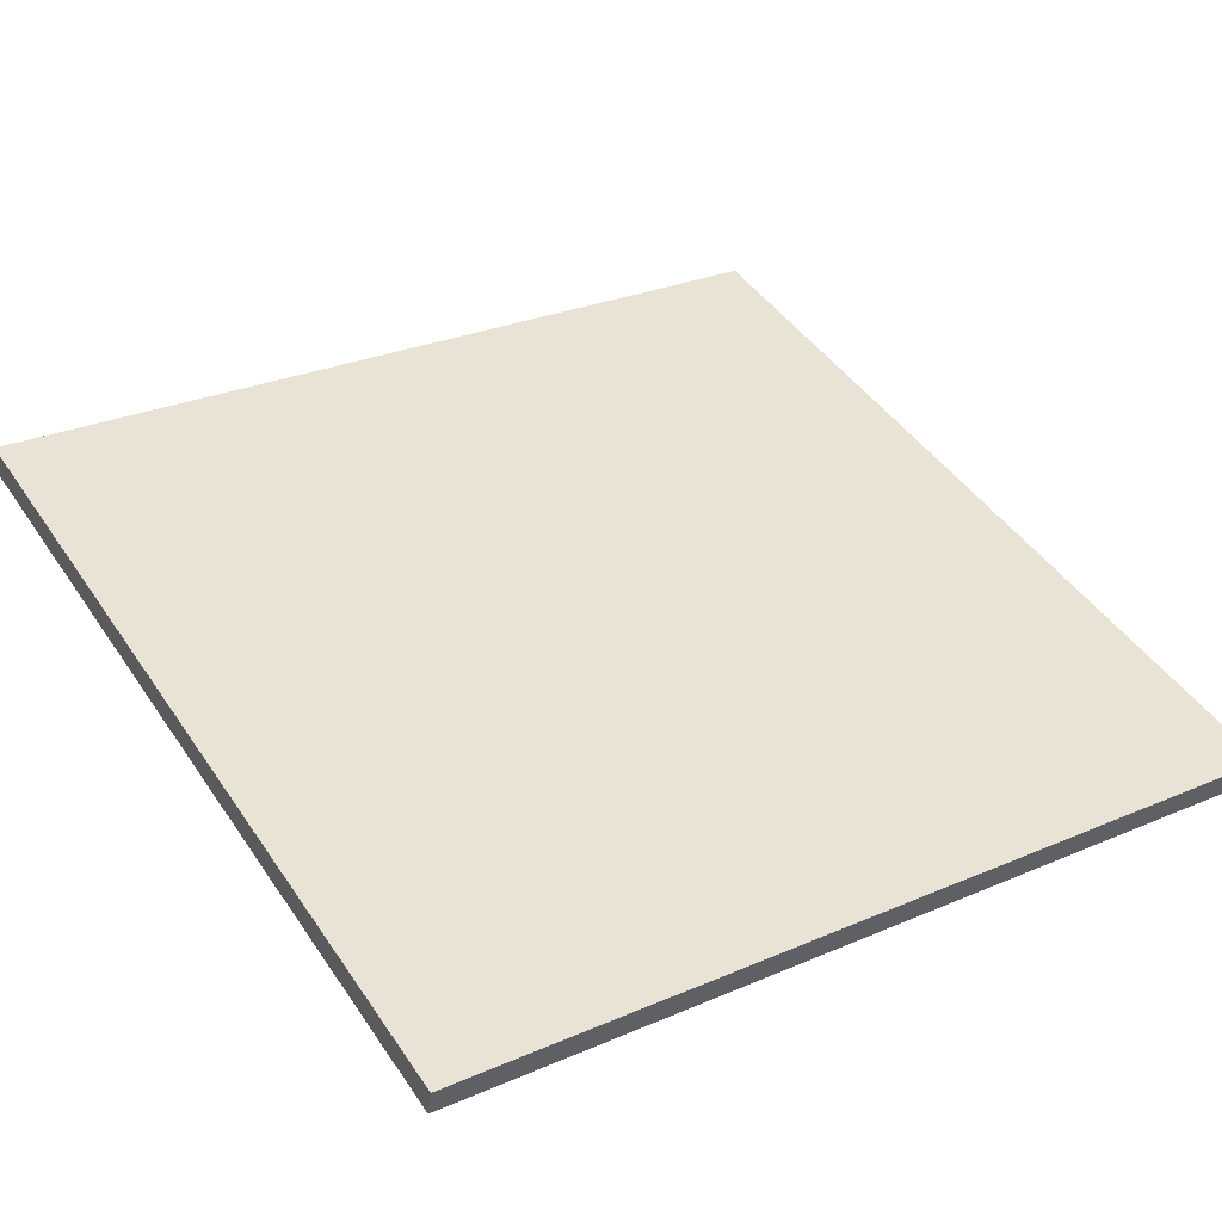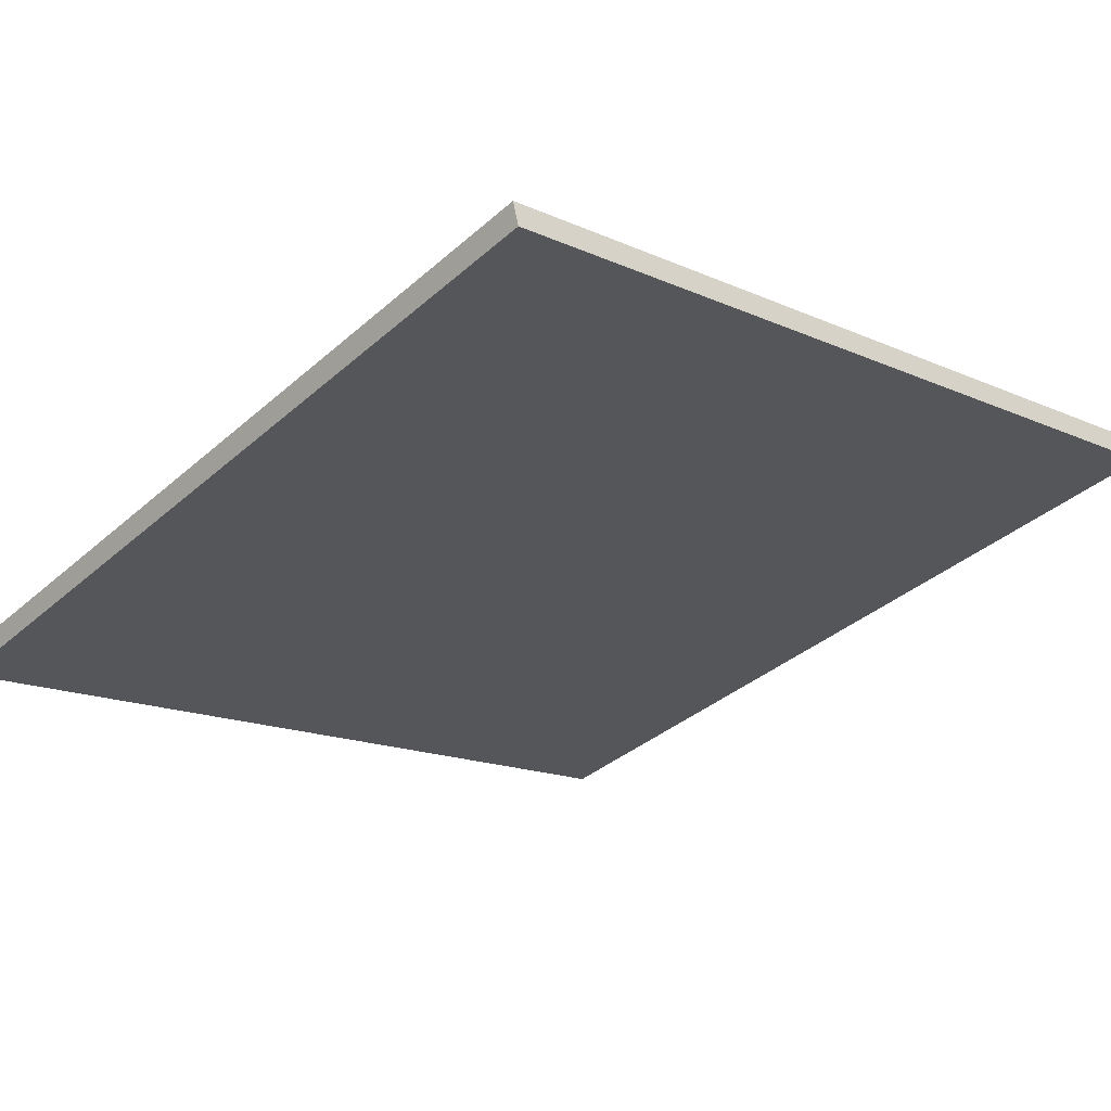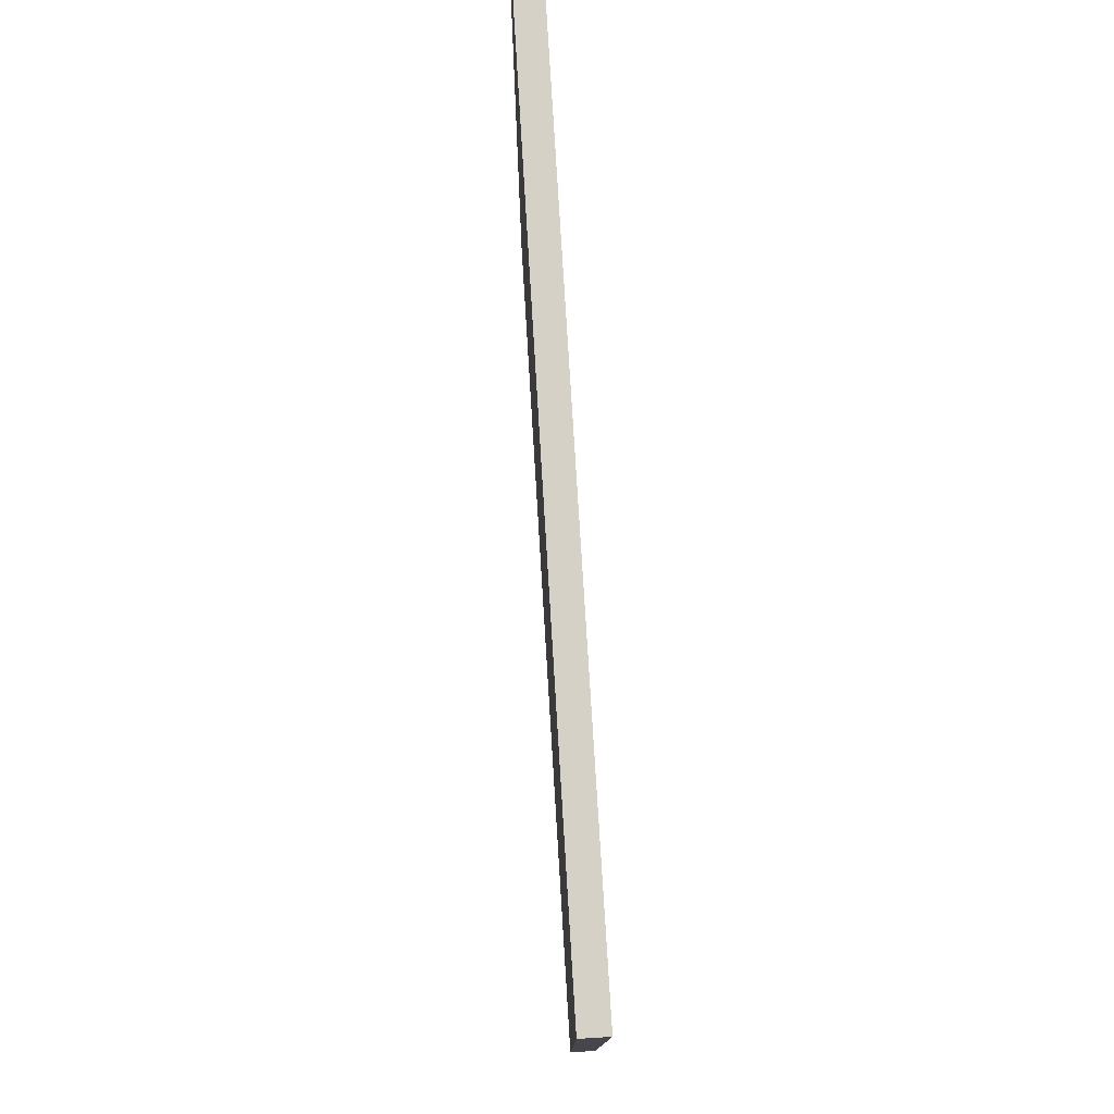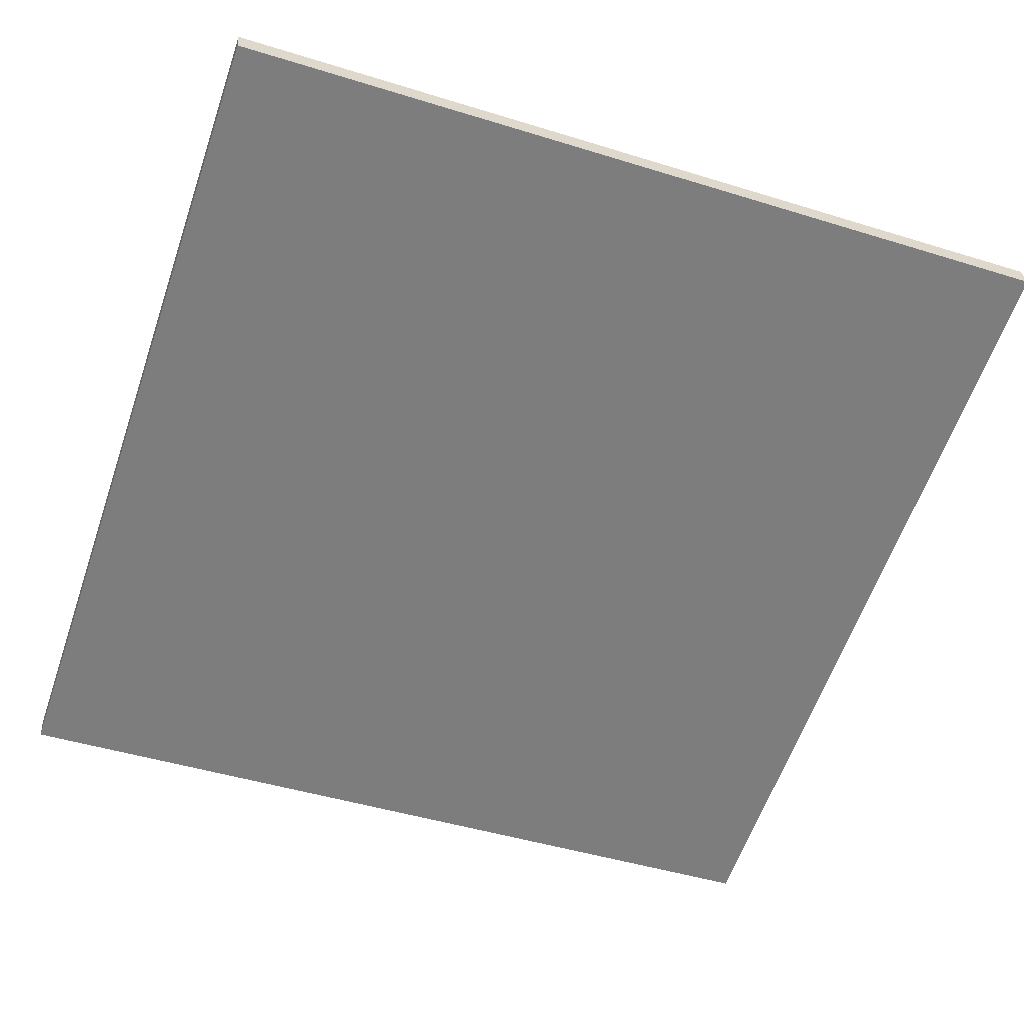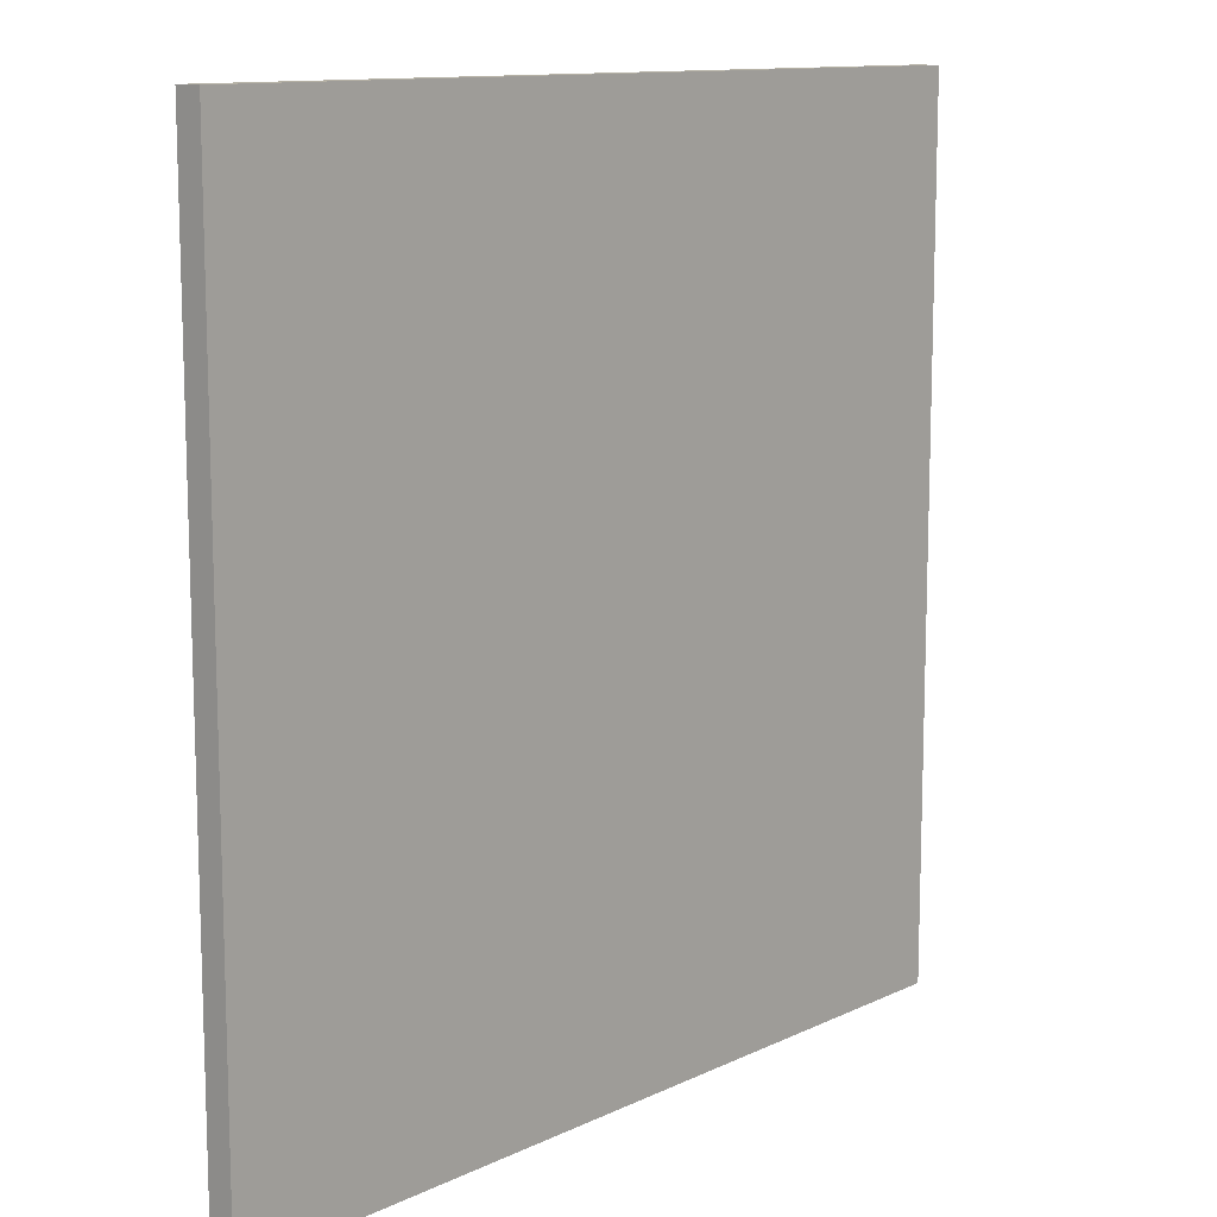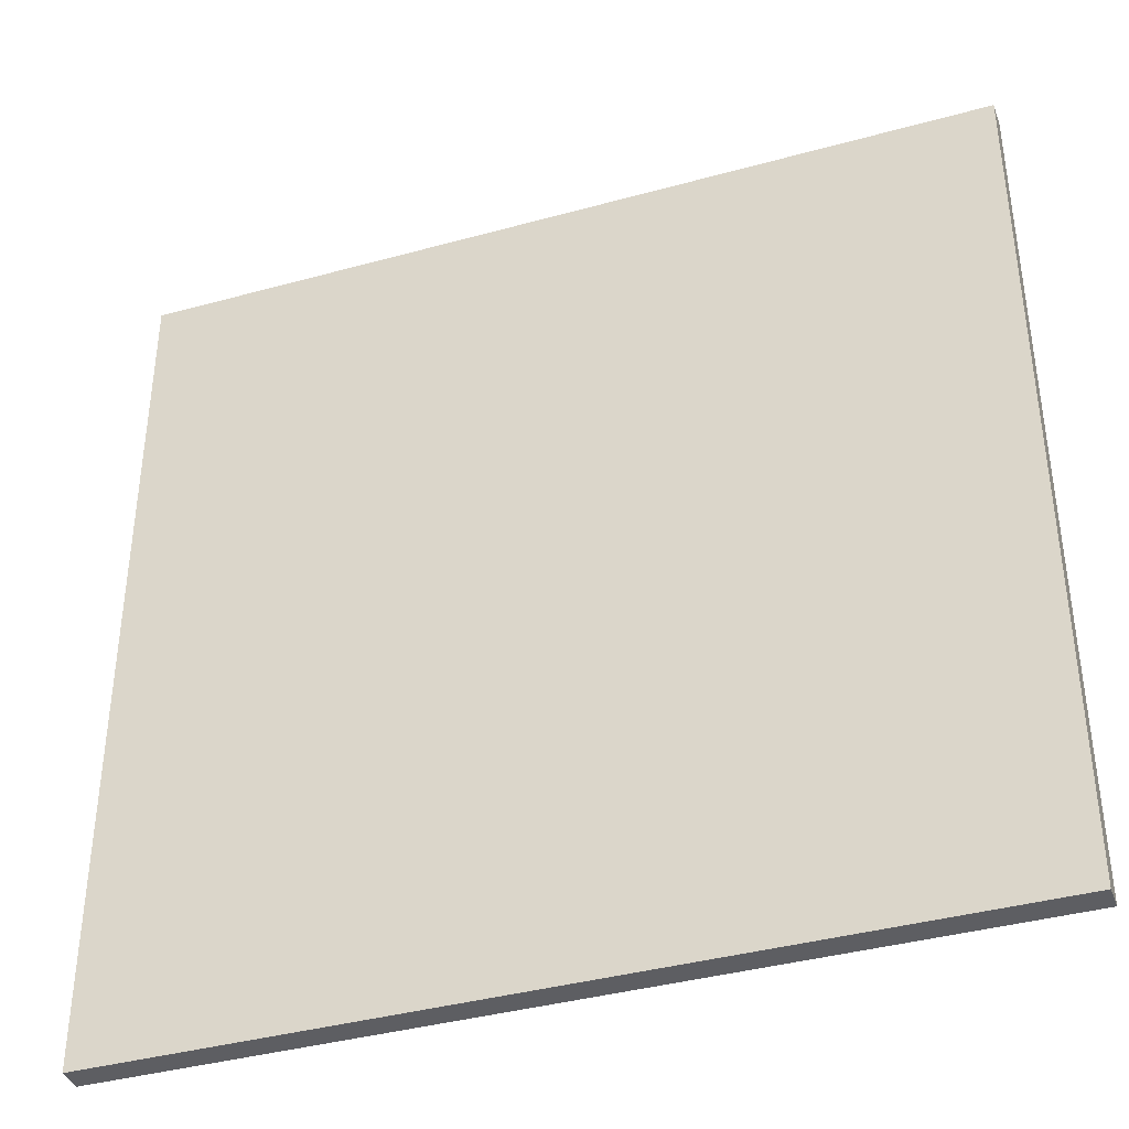
<metadata>
{"format":"obj","ext":"obj","renderer":"f3d","projection":"perspective","resolution":1024,"background":"white","views":[{"elev":28.7,"azim":57.3,"up":"+Y"},{"elev":-35.9,"azim":138.8,"up":"+Y"},{"elev":78.8,"azim":-107.0,"up":"+Z"},{"elev":-46.1,"azim":-109.5,"up":"+Y"},{"elev":11.8,"azim":-61.9,"up":"+Z"},{"elev":-38.9,"azim":-174.4,"up":"+Z"}]}
</metadata>
<code>
v -45.62 10.86 -4.802
v -45.62 10.86 4.802
v -45.56 11.13 -4.802
v -45.56 11.13 4.802
v -54.96 13.1 -4.802
v -54.96 13.1 4.802
v -54.89 13.38 -4.802
v -54.89 13.38 4.802
f 1 3 4
f 4 2 1
f 5 6 8
f 8 7 5
f 1 2 6
f 6 5 1
f 3 7 8
f 8 4 3
f 1 5 7
f 7 3 1
f 2 4 8
f 8 6 2

</code>
